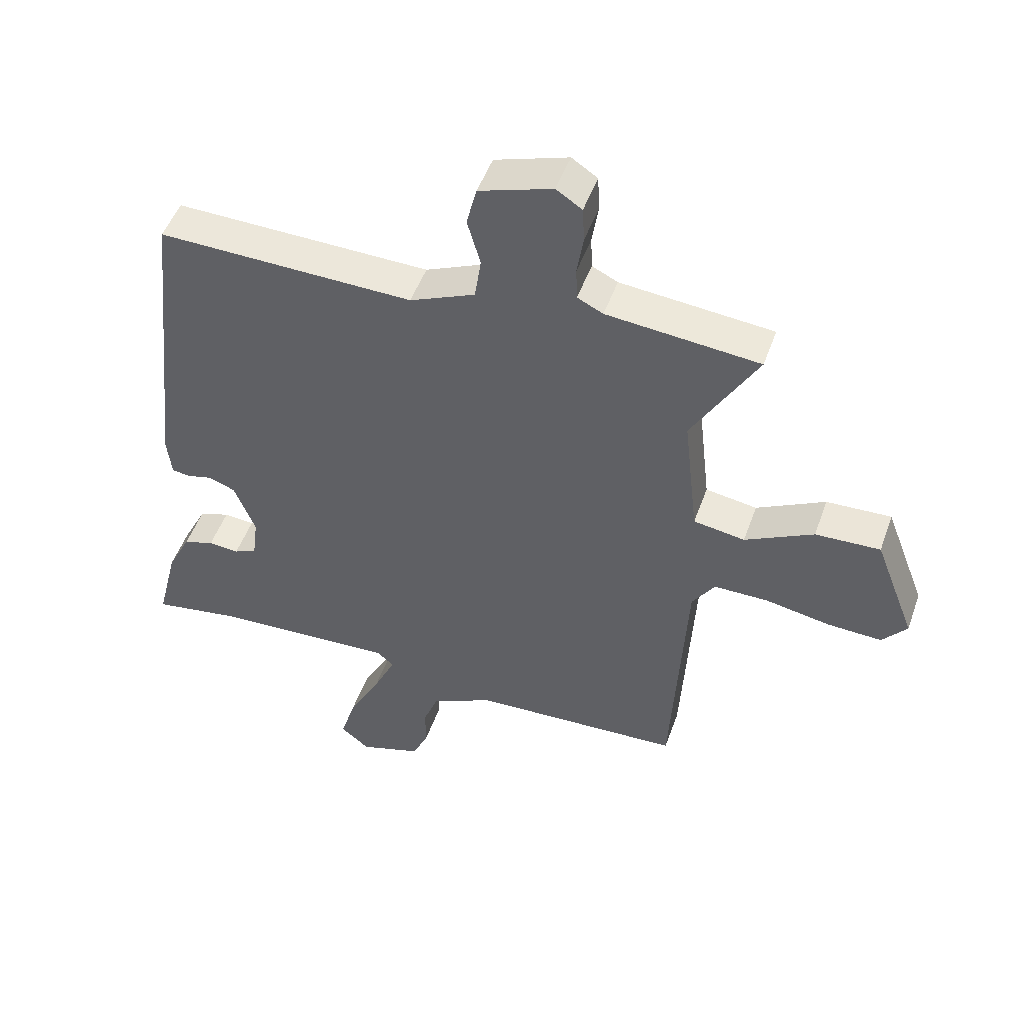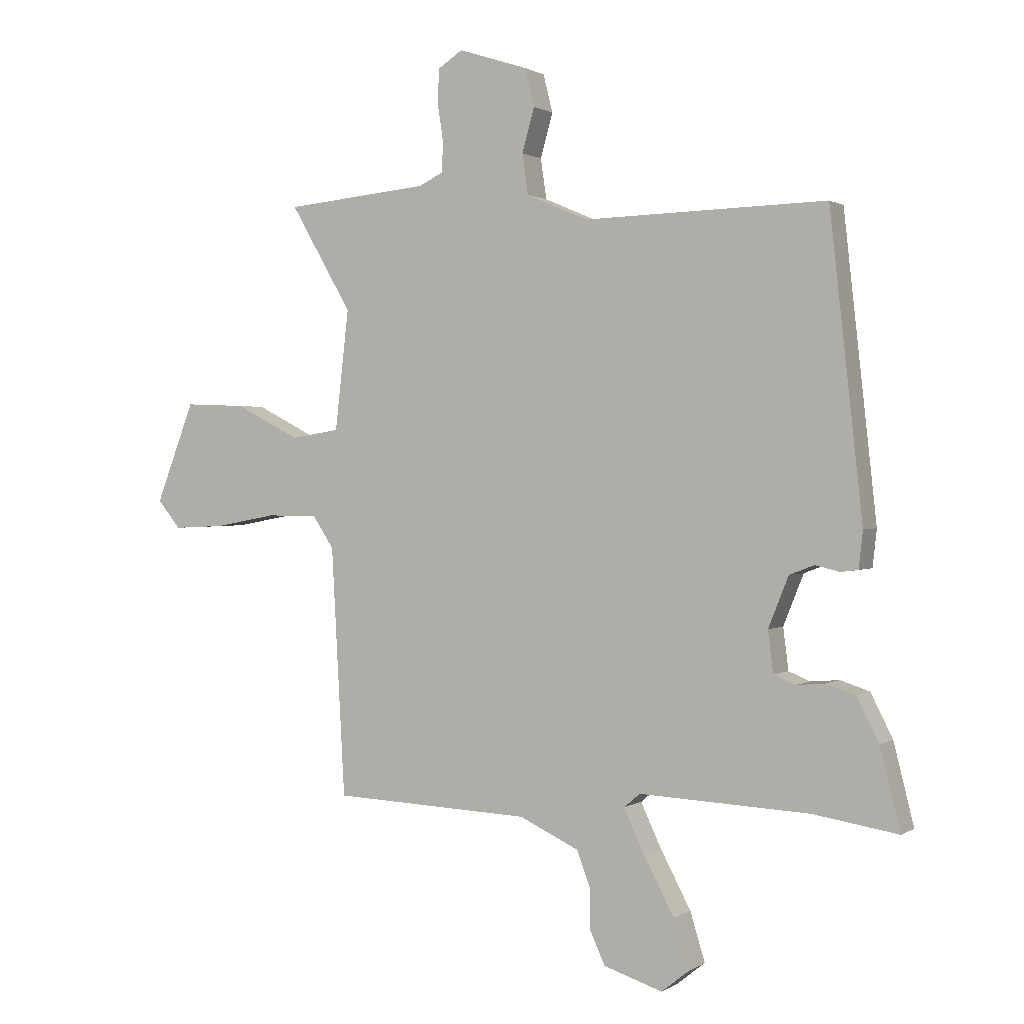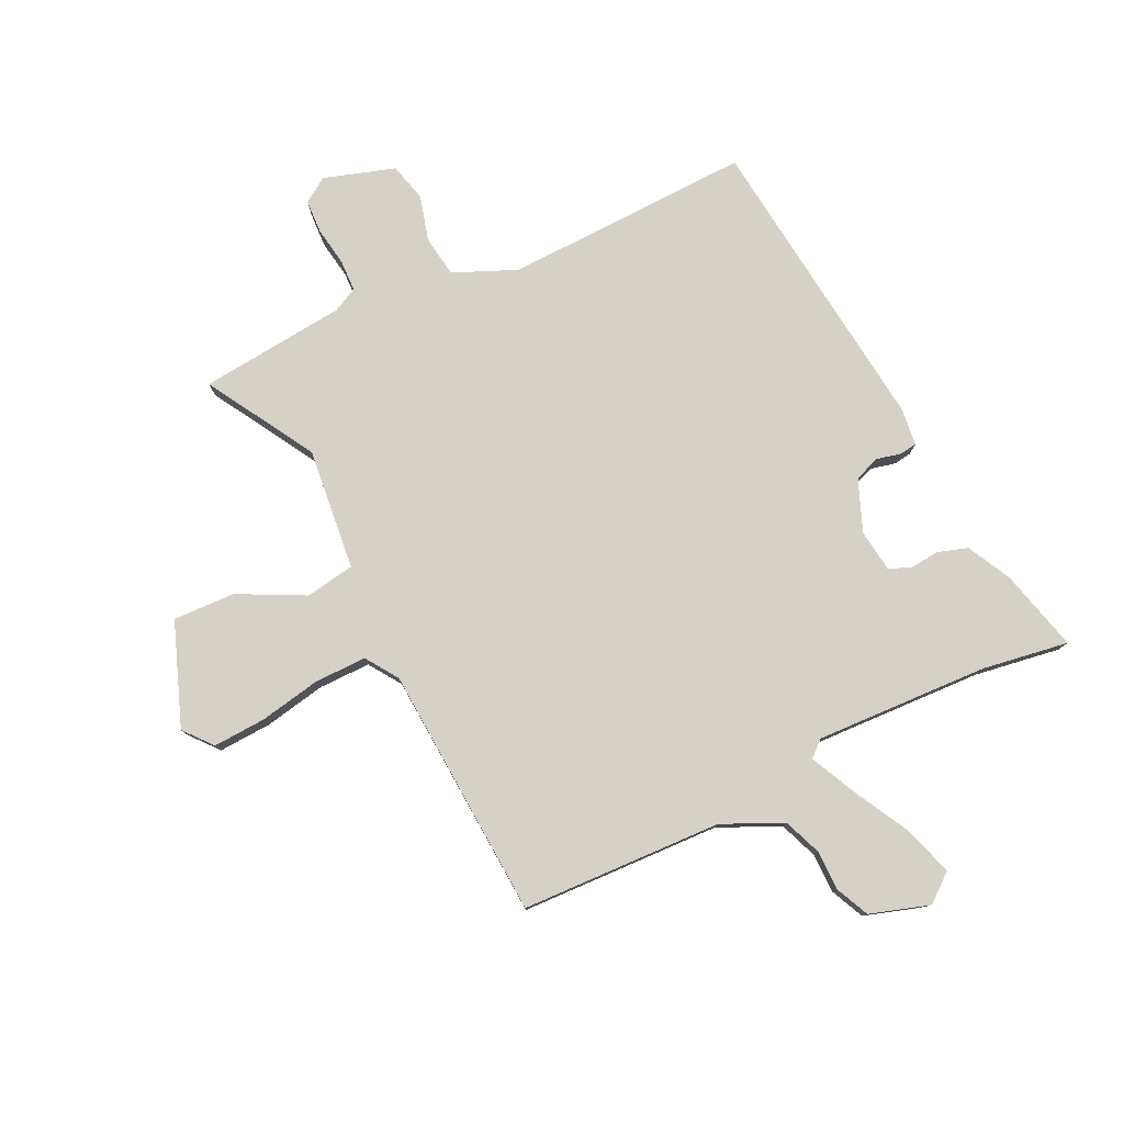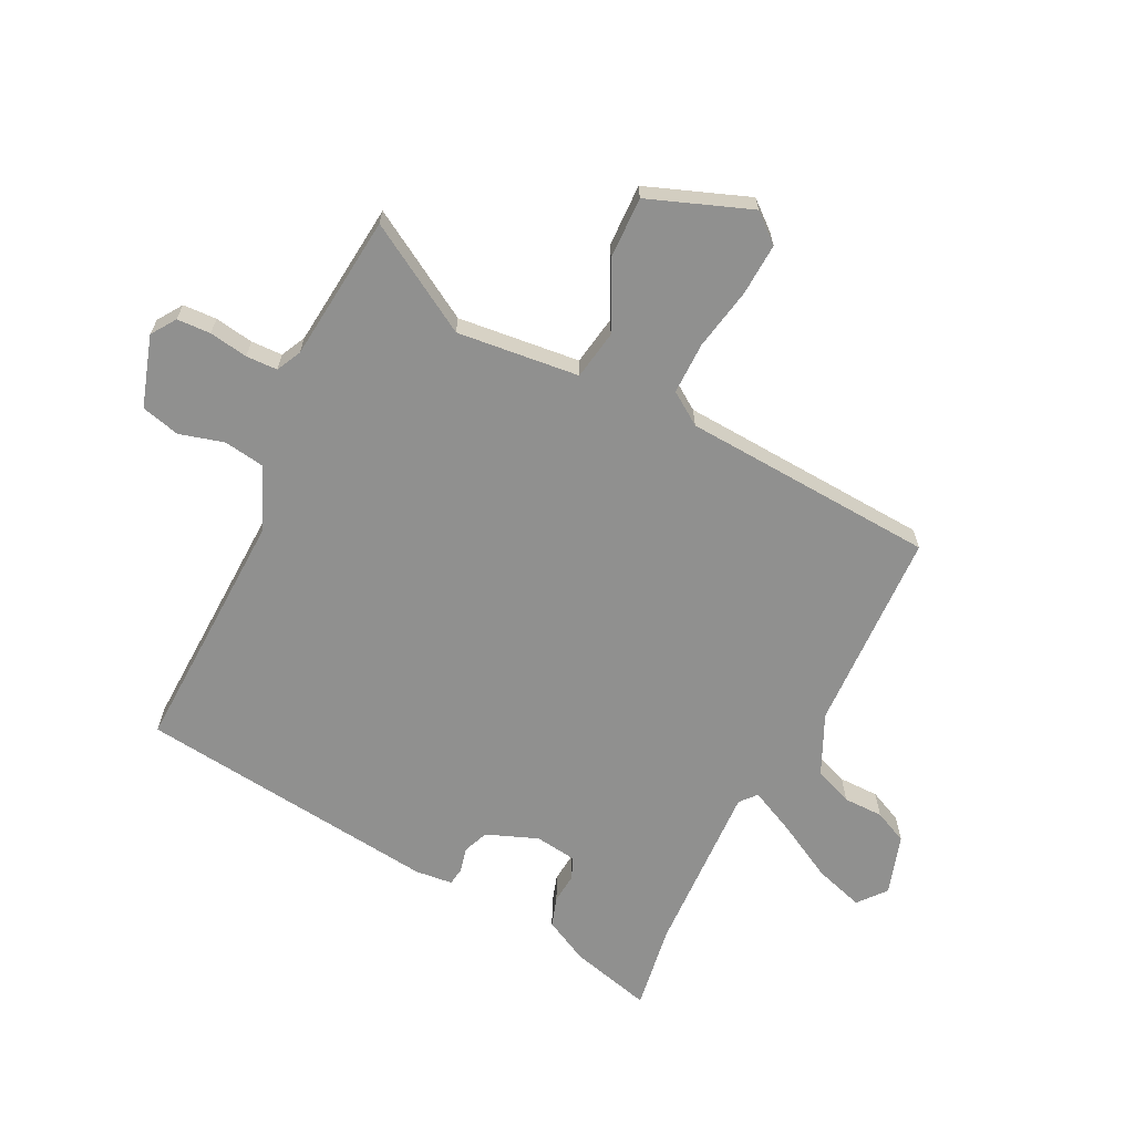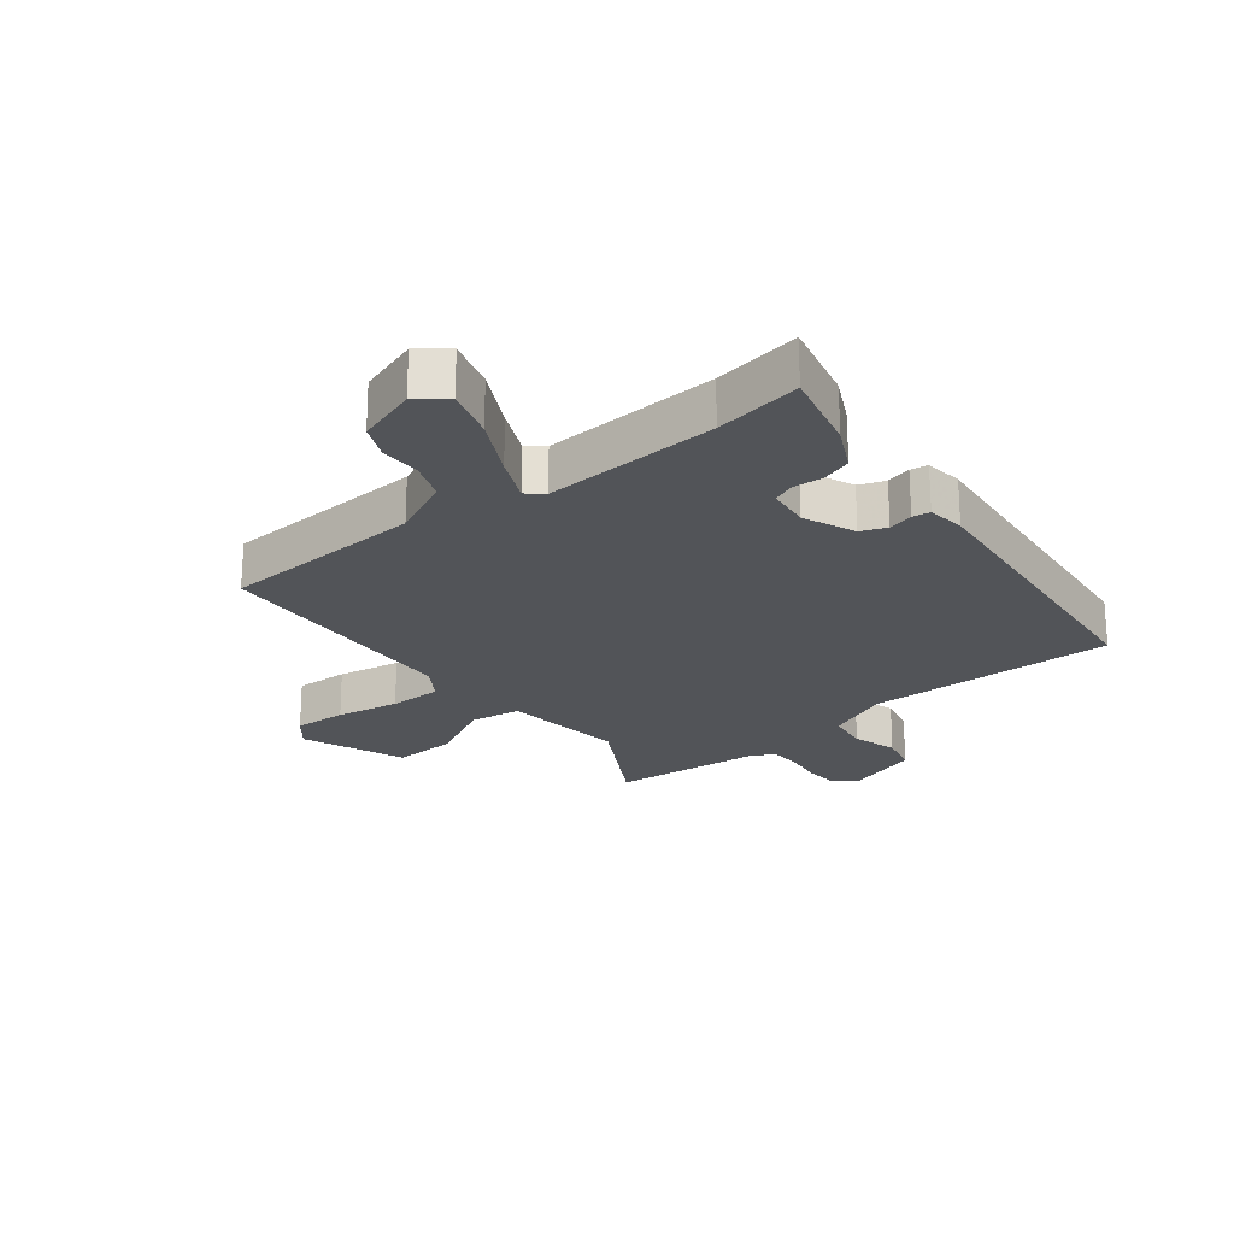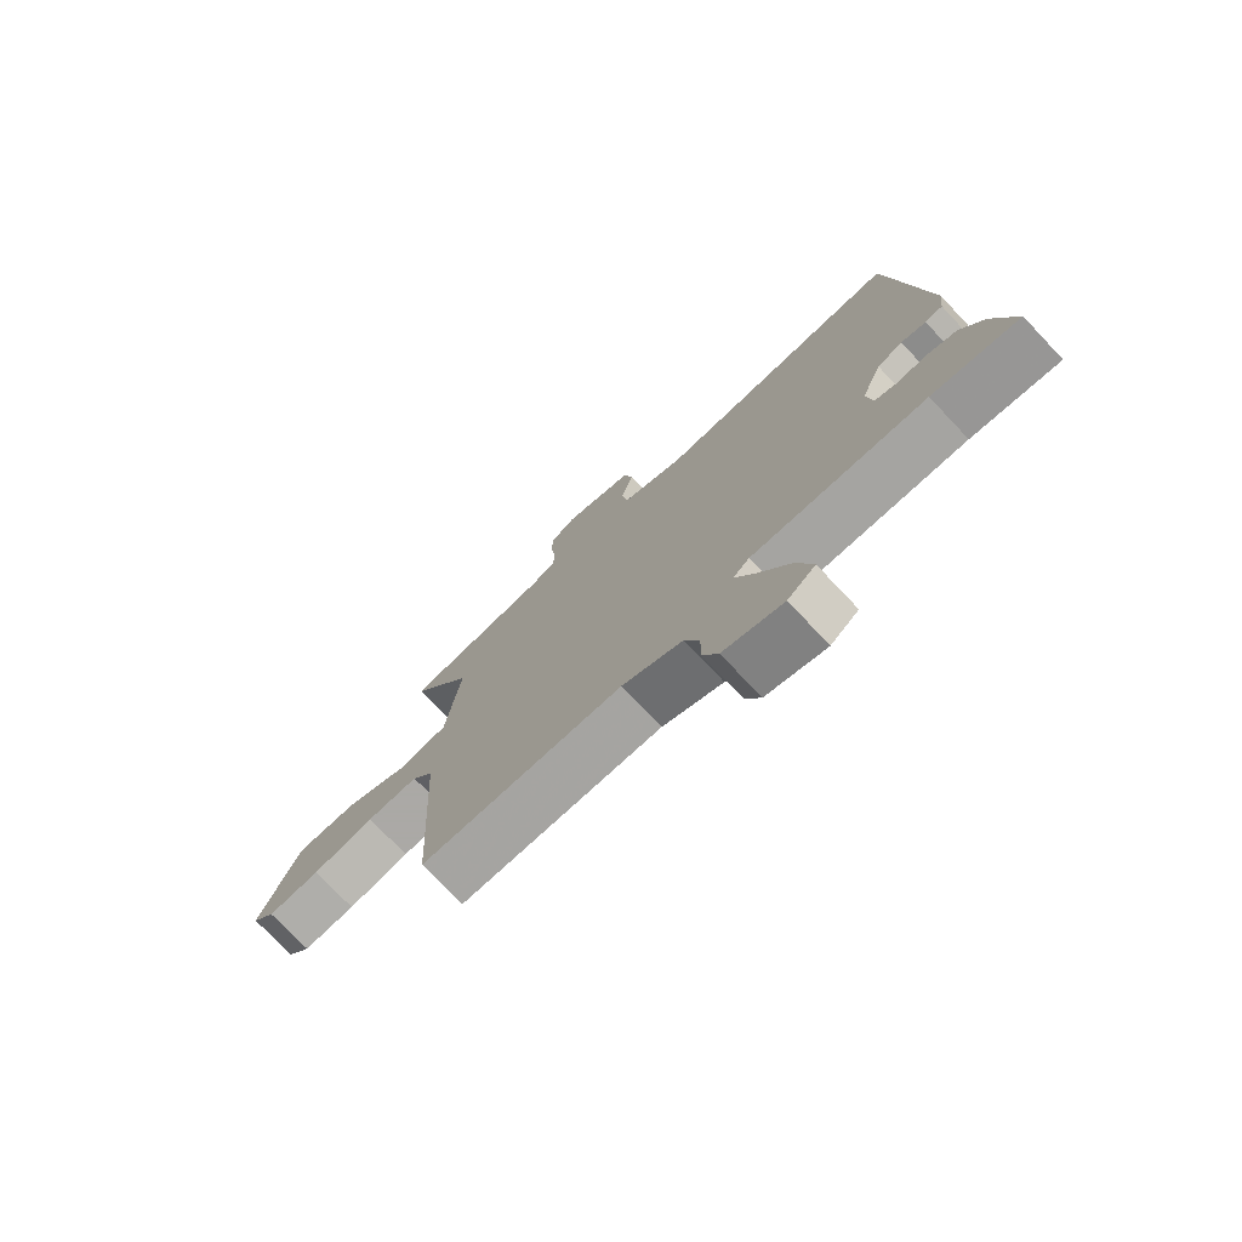
<metadata>
{"format":"obj","ext":"obj","renderer":"f3d","projection":"perspective","resolution":1024,"background":"white","views":[{"elev":49.5,"azim":19.2,"up":"+Z"},{"elev":0.9,"azim":-153.9,"up":"+Z"},{"elev":79.2,"azim":154.0,"up":"+Y"},{"elev":-65.6,"azim":63.2,"up":"+Y"},{"elev":-22.8,"azim":-141.2,"up":"+Y"},{"elev":-75.5,"azim":-136.5,"up":"+Z"}]}
</metadata>
<code>
v -0.395 0.07 0.464
v 0.013 0.07 0.454
v 0.117 0.07 0.499
v 0.127 0.07 0.567
v 0.106 0.07 0.641
v 0.122 0.07 0.705
v 0.239 0.07 0.743
v 0.28 0.07 0.716
v 0.283 0.07 0.66
v 0.273 0.07 0.596
v 0.275 0.07 0.544
v 0.316 0.07 0.524
v 0.559 0.07 0.501
v 0.455 0.07 0.322
v 0.478 0.07 0.12
v 0.56 0.07 0.107
v 0.669 0.07 0.163
v 0.772 0.07 0.167
v 0.837 0.07 -0.002
v 0.798 0.07 -0.049
v 0.711 0.07 -0.045
v 0.608 0.07 -0.026
v 0.522 0.07 -0.026
v 0.486 0.07 -0.08
v 0.463 0.07 -0.5
v 0.129 0.07 -0.515
v 0.029 0.07 -0.562
v 0.005 0.07 -0.625
v 0.005 0.07 -0.691
v -0.02 0.07 -0.746
v -0.119 0.07 -0.778
v -0.165 0.07 -0.741
v -0.14 0.07 -0.659
v -0.089 0.07 -0.563
v -0.054 0.07 -0.488
v -0.081 0.07 -0.465
v -0.368 0.07 -0.479
v -0.511 0.07 -0.502
v -0.477 0.07 -0.366
v -0.44 0.07 -0.293
v -0.391 0.07 -0.277
v -0.342 0.07 -0.281
v -0.306 0.07 -0.266
v -0.297 0.07 -0.196
v -0.331 0.07 -0.111
v -0.373 0.07 -0.095
v -0.414 0.07 -0.105
v -0.443 0.07 -0.101
v -0.45 0.07 -0.039
v -0.395 0 0.464
v 0.013 0 0.454
v 0.117 0 0.499
v 0.127 0 0.567
v 0.106 0 0.641
v 0.122 0 0.705
v 0.239 0 0.743
v 0.28 0 0.716
v 0.283 0 0.66
v 0.273 0 0.596
v 0.275 0 0.544
v 0.316 0 0.524
v 0.559 0 0.501
v 0.455 0 0.322
v 0.478 0 0.12
v 0.56 0 0.107
v 0.669 0 0.163
v 0.772 0 0.167
v 0.837 0 -0.002
v 0.798 0 -0.049
v 0.711 0 -0.045
v 0.608 0 -0.026
v 0.522 0 -0.026
v 0.486 0 -0.08
v 0.463 0 -0.5
v 0.129 0 -0.515
v 0.029 0 -0.562
v 0.005 0 -0.625
v 0.005 0 -0.691
v -0.02 0 -0.746
v -0.119 0 -0.778
v -0.165 0 -0.741
v -0.14 0 -0.659
v -0.089 0 -0.563
v -0.054 0 -0.488
v -0.081 0 -0.465
v -0.368 0 -0.479
v -0.511 0 -0.502
v -0.477 0 -0.366
v -0.44 0 -0.293
v -0.391 0 -0.277
v -0.342 0 -0.281
v -0.306 0 -0.266
v -0.297 0 -0.196
v -0.331 0 -0.111
v -0.373 0 -0.095
v -0.414 0 -0.105
v -0.443 0 -0.101
v -0.45 0 -0.039
f 46 47 48 49
f 45 46 49 1
f 44 45 1 2
f 43 44 2 3
f 39 40 41 42
f 37 38 39 42
f 36 37 42 43
f 35 36 43 3
f 31 32 33 34
f 31 34 35
f 28 29 30 31
f 27 28 31 35
f 26 27 35 3
f 24 25 26 3
f 19 20 21 22
f 19 22 23
f 16 17 18 19
f 15 16 19 23
f 12 13 14
f 11 12 14 15
f 7 8 9 10
f 7 10 11
f 4 5 6 7
f 4 7 11
f 11 15 23 24
f 3 4 11 24
f 98 97 96 95
f 50 98 95 94
f 51 50 94 93
f 52 51 93 92
f 91 90 89 88
f 91 88 87 86
f 92 91 86 85
f 52 92 85 84
f 83 82 81 80
f 84 83 80
f 80 79 78 77
f 84 80 77 76
f 52 84 76 75
f 52 75 74 73
f 71 70 69 68
f 72 71 68
f 68 67 66 65
f 72 68 65 64
f 63 62 61
f 64 63 61 60
f 59 58 57 56
f 60 59 56
f 56 55 54 53
f 60 56 53
f 73 72 64 60
f 73 60 53 52
f 1 50 51 2
f 2 51 52 3
f 3 52 53 4
f 4 53 54 5
f 5 54 55 6
f 6 55 56 7
f 7 56 57 8
f 8 57 58 9
f 9 58 59 10
f 10 59 60 11
f 11 60 61 12
f 12 61 62 13
f 13 62 63 14
f 14 63 64 15
f 15 64 65 16
f 16 65 66 17
f 17 66 67 18
f 18 67 68 19
f 19 68 69 20
f 20 69 70 21
f 21 70 71 22
f 22 71 72 23
f 23 72 73 24
f 24 73 74 25
f 25 74 75 26
f 26 75 76 27
f 27 76 77 28
f 28 77 78 29
f 29 78 79 30
f 30 79 80 31
f 31 80 81 32
f 32 81 82 33
f 33 82 83 34
f 34 83 84 35
f 35 84 85 36
f 36 85 86 37
f 37 86 87 38
f 38 87 88 39
f 39 88 89 40
f 40 89 90 41
f 41 90 91 42
f 42 91 92 43
f 43 92 93 44
f 44 93 94 45
f 45 94 95 46
f 46 95 96 47
f 47 96 97 48
f 48 97 98 49
f 49 98 50 1

</code>
